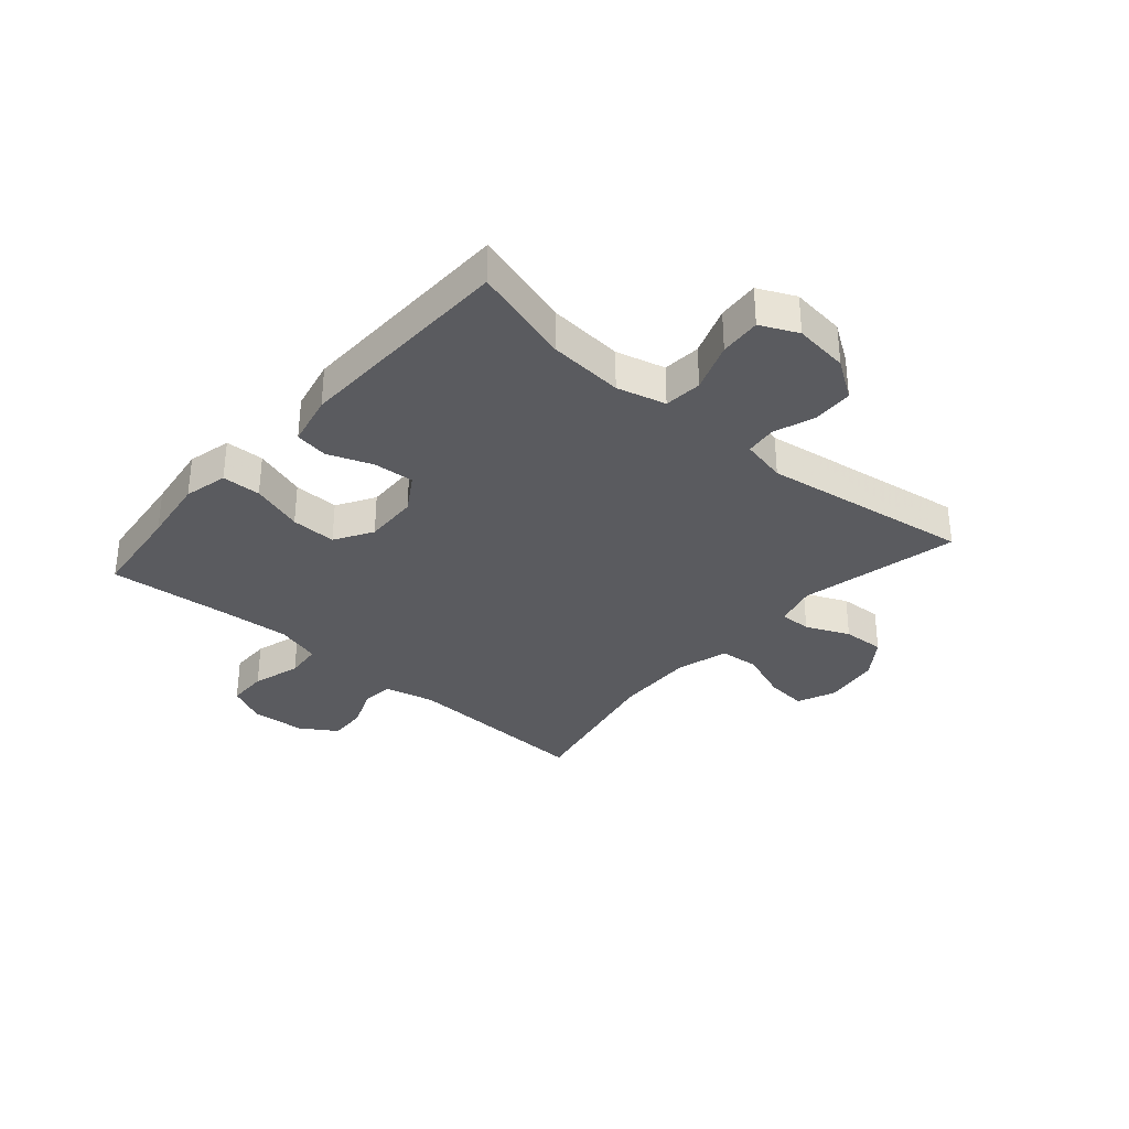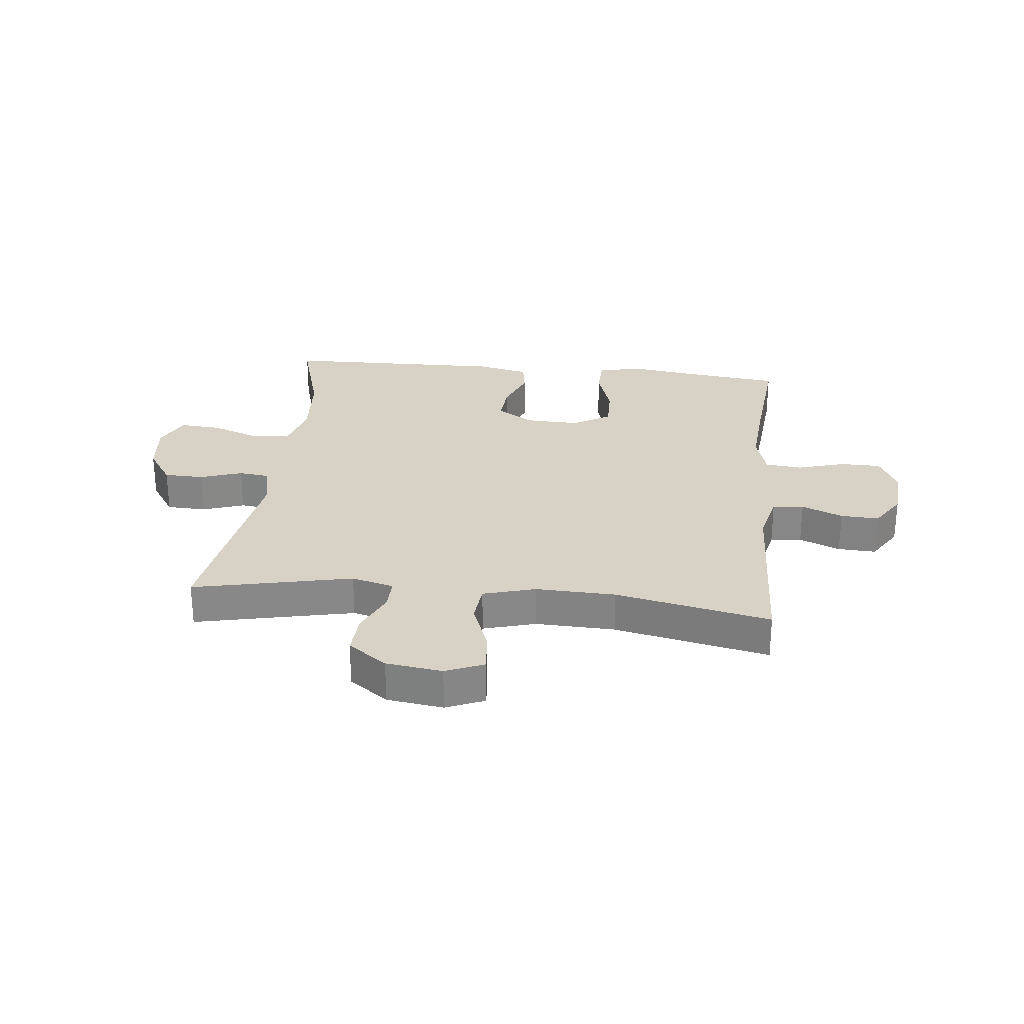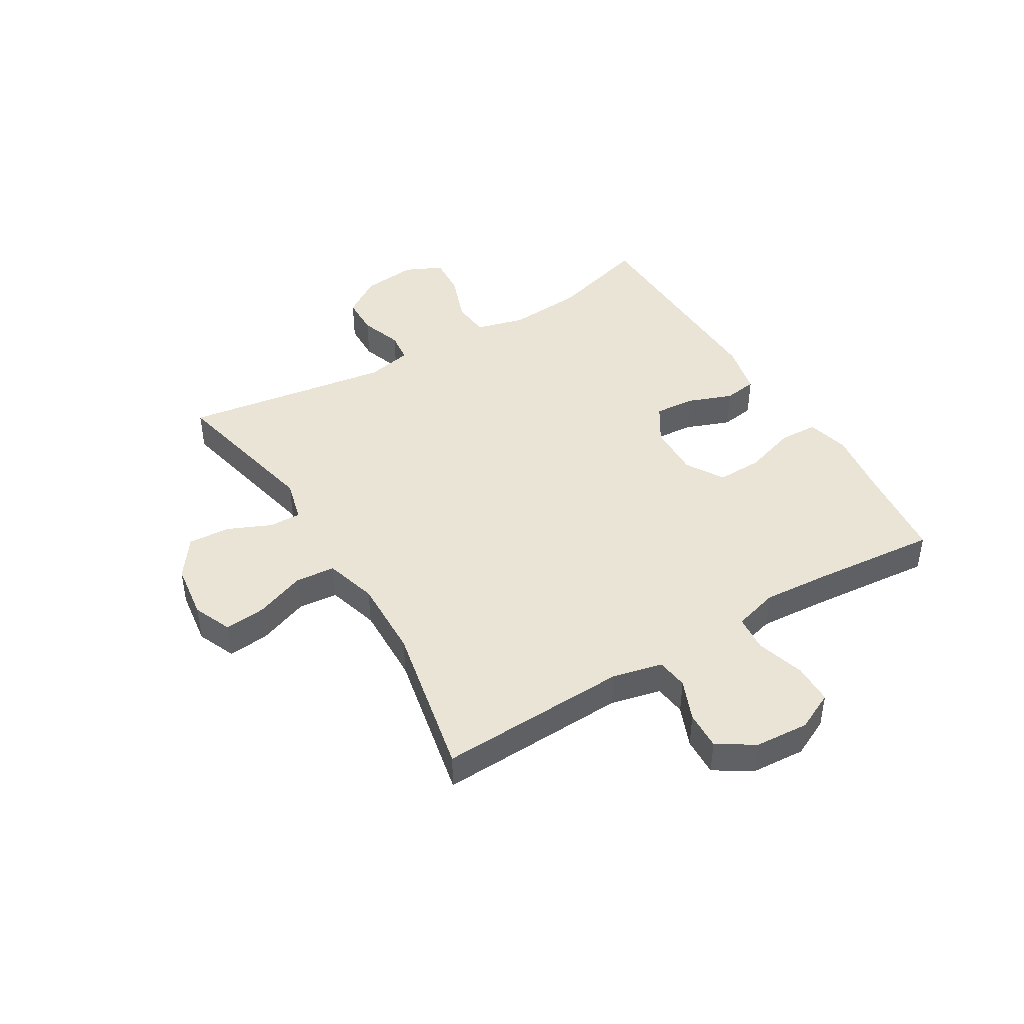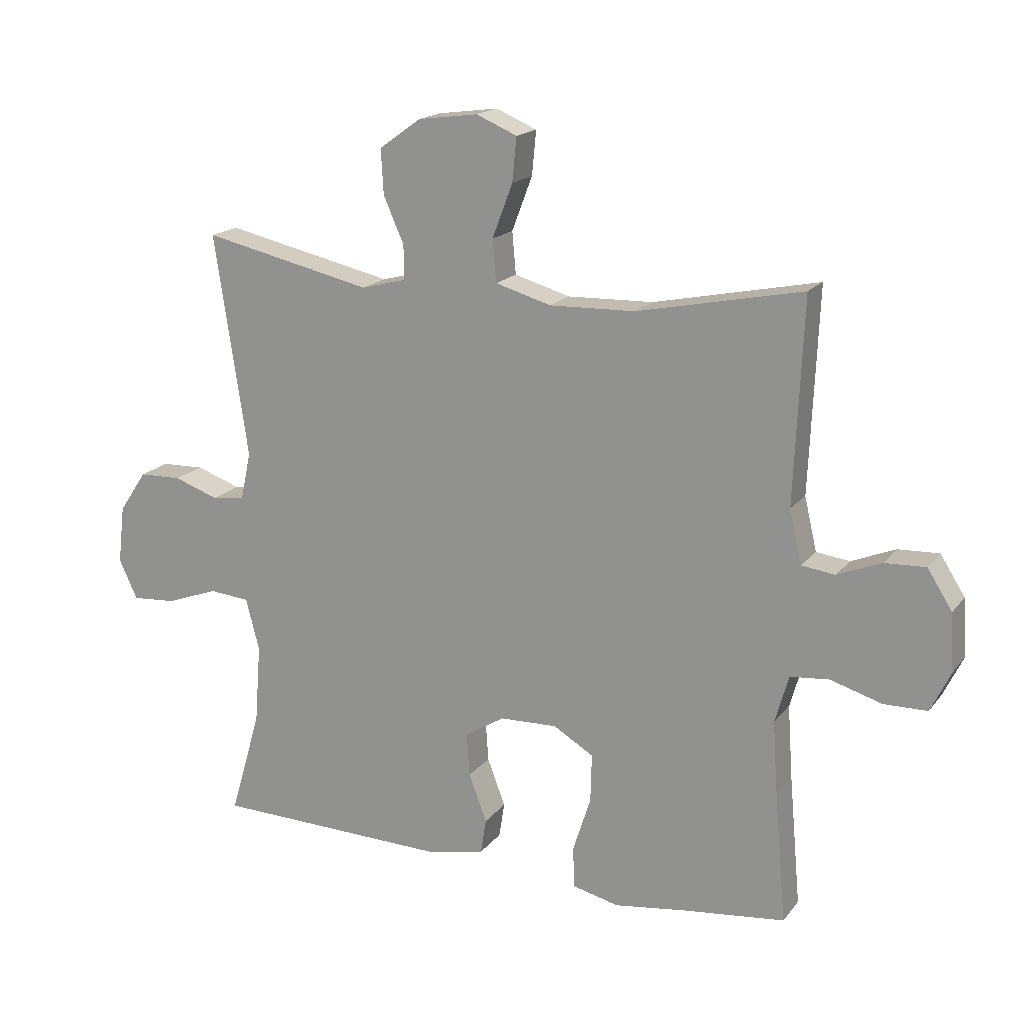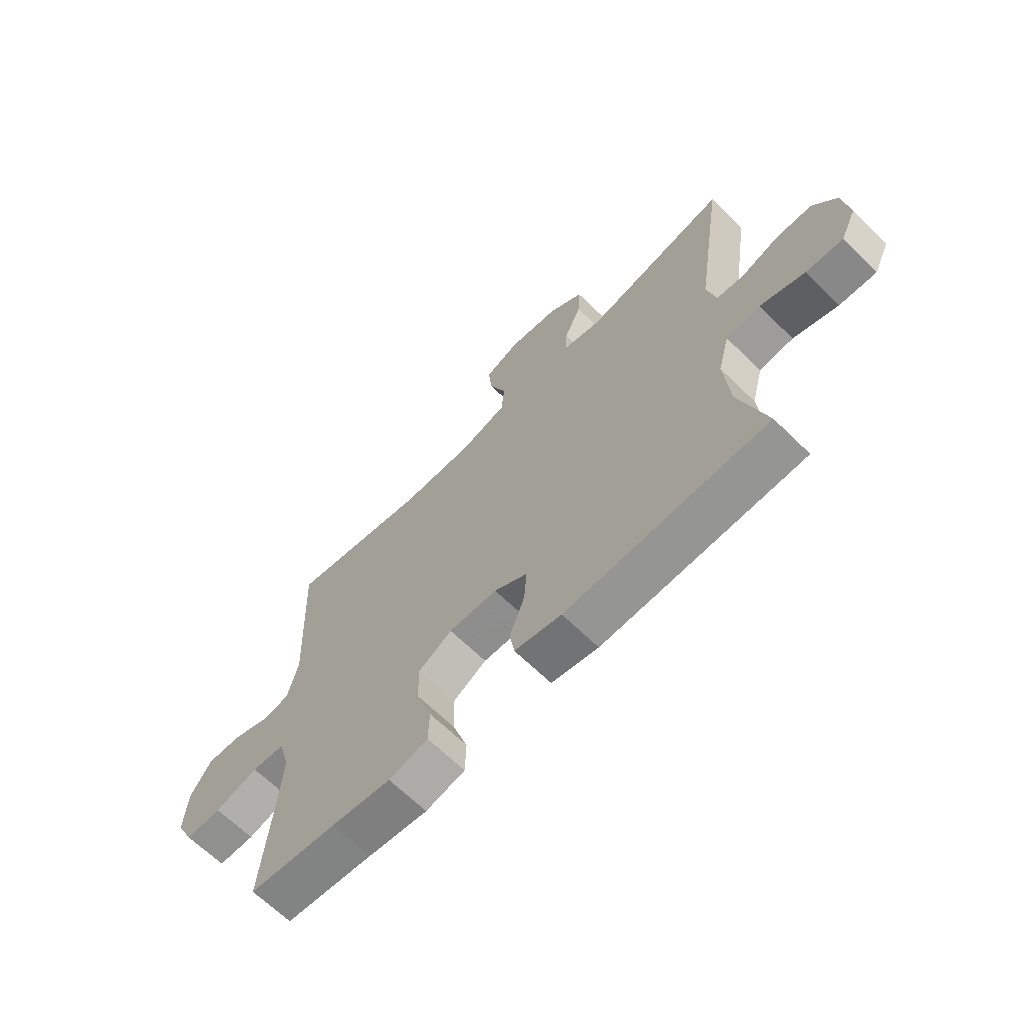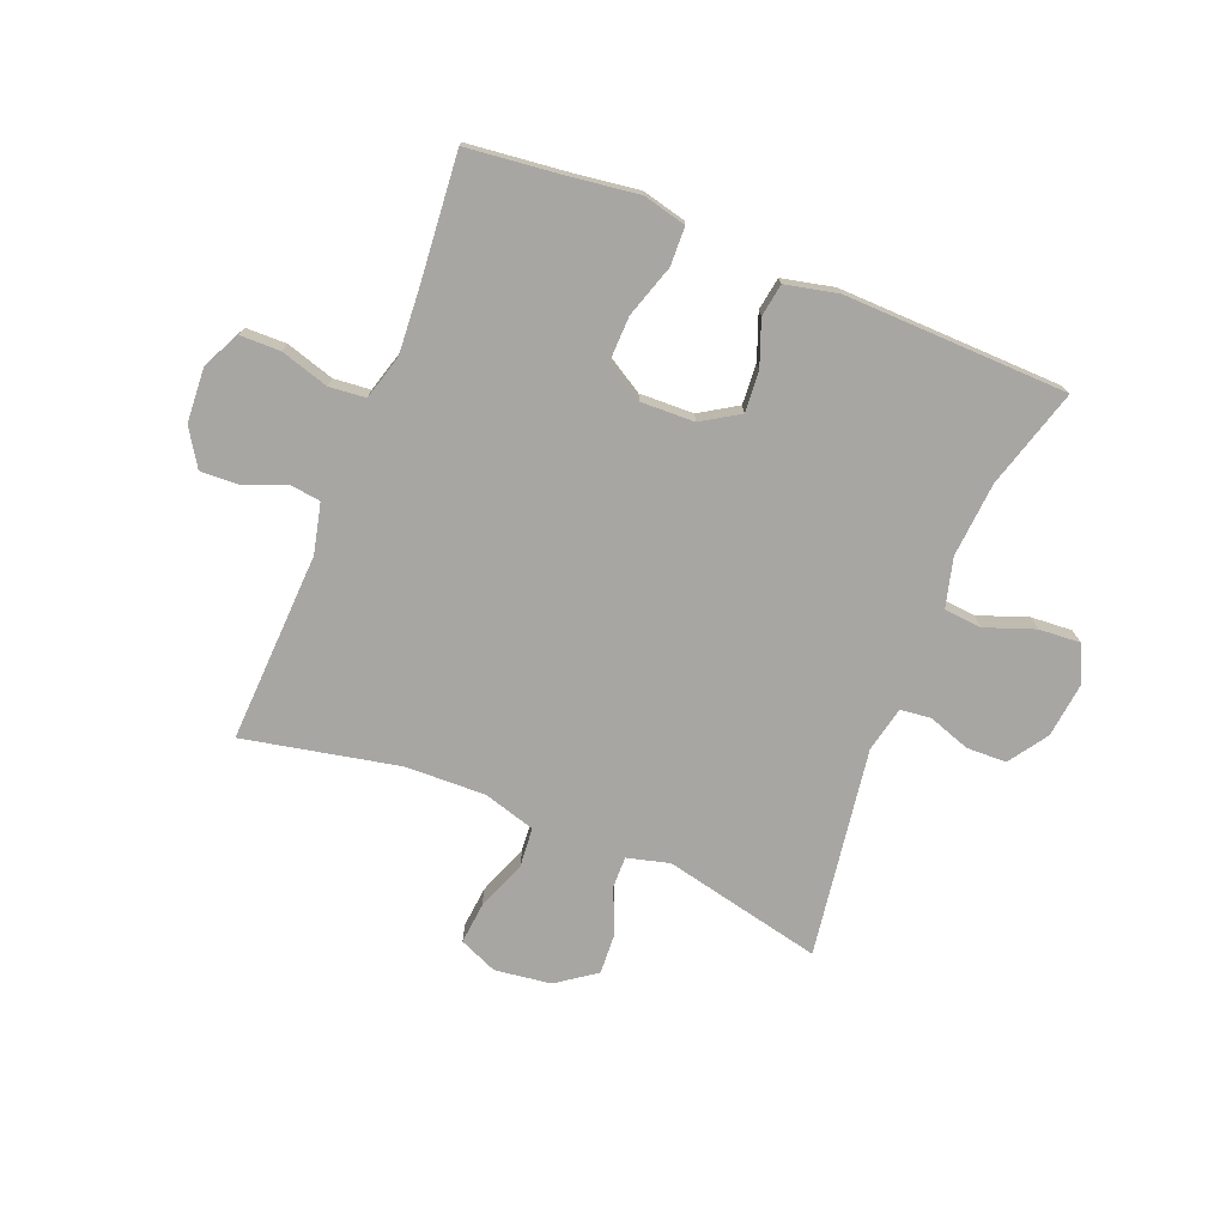
<metadata>
{"format":"obj","ext":"obj","renderer":"f3d","projection":"perspective","resolution":1024,"background":"white","views":[{"elev":-33.4,"azim":-131.0,"up":"+Y"},{"elev":27.6,"azim":6.3,"up":"+Y"},{"elev":43.9,"azim":59.0,"up":"+Y"},{"elev":17.5,"azim":25.3,"up":"+Z"},{"elev":-66.2,"azim":-134.4,"up":"+Z"},{"elev":-74.3,"azim":158.1,"up":"+Y"}]}
</metadata>
<code>
v 0.5 0.07 0.5
v 0.486 0.07 0.172
v 0.506 0.07 0.086
v 0.56 0.07 0.079
v 0.631 0.07 0.108
v 0.697 0.07 0.111
v 0.737 0.07 0.048
v 0.743 0.07 -0.045
v 0.711 0.07 -0.111
v 0.641 0.07 -0.112
v 0.558 0.07 -0.087
v 0.495 0.07 -0.093
v 0.473 0.07 -0.17
v 0.481 0.07 -0.287
v 0.5 0.07 -0.5
v 0.333 0.07 -0.519
v 0.218 0.07 -0.535
v 0.143 0.07 -0.517
v 0.141 0.07 -0.45
v 0.17 0.07 -0.36
v 0.172 0.07 -0.282
v 0.107 0.07 -0.243
v 0.014 0.07 -0.246
v -0.05 0.07 -0.286
v -0.045 0.07 -0.356
v -0.016 0.07 -0.433
v -0.025 0.07 -0.49
v -0.115 0.07 -0.51
v -0.5 0.07 -0.5
v -0.45 0.07 -0.329
v -0.44 0.07 -0.2
v -0.462 0.07 -0.116
v -0.527 0.07 -0.11
v -0.612 0.07 -0.141
v -0.683 0.07 -0.146
v -0.713 0.07 -0.082
v -0.702 0.07 0.012
v -0.657 0.07 0.079
v -0.588 0.07 0.081
v -0.516 0.07 0.056
v -0.463 0.07 0.062
v -0.446 0.07 0.14
v -0.5 0.07 0.5
v -0.226 0.07 0.439
v -0.153 0.07 0.458
v -0.154 0.07 0.513
v -0.187 0.07 0.588
v -0.191 0.07 0.66
v -0.124 0.07 0.708
v -0.027 0.07 0.721
v 0.039 0.07 0.693
v 0.032 0.07 0.622
v -0.001 0.07 0.535
v 0.005 0.07 0.467
v 0.095 0.07 0.441
v 0.233 0.07 0.445
v 0.5 0 0.5
v 0.486 0 0.172
v 0.506 0 0.086
v 0.56 0 0.079
v 0.631 0 0.108
v 0.697 0 0.111
v 0.737 0 0.048
v 0.743 0 -0.045
v 0.711 0 -0.111
v 0.641 0 -0.112
v 0.558 0 -0.087
v 0.495 0 -0.093
v 0.473 0 -0.17
v 0.481 0 -0.287
v 0.5 0 -0.5
v 0.333 0 -0.519
v 0.218 0 -0.535
v 0.143 0 -0.517
v 0.141 0 -0.45
v 0.17 0 -0.36
v 0.172 0 -0.282
v 0.107 0 -0.243
v 0.014 0 -0.246
v -0.05 0 -0.286
v -0.045 0 -0.356
v -0.016 0 -0.433
v -0.025 0 -0.49
v -0.115 0 -0.51
v -0.5 0 -0.5
v -0.45 0 -0.329
v -0.44 0 -0.2
v -0.462 0 -0.116
v -0.527 0 -0.11
v -0.612 0 -0.141
v -0.683 0 -0.146
v -0.713 0 -0.082
v -0.702 0 0.012
v -0.657 0 0.079
v -0.588 0 0.081
v -0.516 0 0.056
v -0.463 0 0.062
v -0.446 0 0.14
v -0.5 0 0.5
v -0.226 0 0.439
v -0.153 0 0.458
v -0.154 0 0.513
v -0.187 0 0.588
v -0.191 0 0.66
v -0.124 0 0.708
v -0.027 0 0.721
v 0.039 0 0.693
v 0.032 0 0.622
v -0.001 0 0.535
v 0.005 0 0.467
v 0.095 0 0.441
v 0.233 0 0.445
f 51 52 53
f 50 51 53
f 49 50 53
f 48 49 53
f 47 48 53
f 46 47 53
f 45 46 53 54
f 44 45 54 55
f 42 43 44
f 41 42 44 55
f 38 39 40
f 37 38 40
f 36 37 40
f 35 36 40
f 34 35 40
f 33 34 40
f 32 33 40 41
f 41 55 56
f 32 41 56
f 31 32 56
f 28 29 30
f 27 28 30
f 26 27 30
f 25 26 30
f 24 25 30 31
f 18 19 20
f 17 18 20
f 16 17 20
f 16 20 21
f 15 16 21
f 14 15 21
f 13 14 21 22
f 9 10 11
f 8 9 11
f 7 8 11
f 6 7 11
f 5 6 11
f 4 5 11
f 3 4 11 12
f 13 22 23
f 12 13 23
f 3 12 23
f 2 3 23
f 24 31 56
f 23 24 56
f 2 23 56
f 1 2 56
f 109 108 107
f 109 107 106
f 109 106 105
f 109 105 104
f 109 104 103
f 109 103 102
f 110 109 102 101
f 111 110 101 100
f 100 99 98
f 111 100 98 97
f 96 95 94
f 96 94 93
f 96 93 92
f 96 92 91
f 96 91 90
f 96 90 89
f 97 96 89 88
f 112 111 97
f 112 97 88
f 112 88 87
f 86 85 84
f 86 84 83
f 86 83 82
f 86 82 81
f 87 86 81 80
f 76 75 74
f 76 74 73
f 76 73 72
f 77 76 72
f 77 72 71
f 77 71 70
f 78 77 70 69
f 67 66 65
f 67 65 64
f 67 64 63
f 67 63 62
f 67 62 61
f 67 61 60
f 68 67 60 59
f 79 78 69
f 79 69 68
f 79 68 59
f 79 59 58
f 112 87 80
f 112 80 79
f 112 79 58
f 112 58 57
f 1 57 58 2
f 2 58 59 3
f 3 59 60 4
f 4 60 61 5
f 5 61 62 6
f 6 62 63 7
f 7 63 64 8
f 8 64 65 9
f 9 65 66 10
f 10 66 67 11
f 11 67 68 12
f 12 68 69 13
f 13 69 70 14
f 14 70 71 15
f 15 71 72 16
f 16 72 73 17
f 17 73 74 18
f 18 74 75 19
f 19 75 76 20
f 20 76 77 21
f 21 77 78 22
f 22 78 79 23
f 23 79 80 24
f 24 80 81 25
f 25 81 82 26
f 26 82 83 27
f 27 83 84 28
f 28 84 85 29
f 29 85 86 30
f 30 86 87 31
f 31 87 88 32
f 32 88 89 33
f 33 89 90 34
f 34 90 91 35
f 35 91 92 36
f 36 92 93 37
f 37 93 94 38
f 38 94 95 39
f 39 95 96 40
f 40 96 97 41
f 41 97 98 42
f 42 98 99 43
f 43 99 100 44
f 44 100 101 45
f 45 101 102 46
f 46 102 103 47
f 47 103 104 48
f 48 104 105 49
f 49 105 106 50
f 50 106 107 51
f 51 107 108 52
f 52 108 109 53
f 53 109 110 54
f 54 110 111 55
f 55 111 112 56
f 56 112 57 1

</code>
